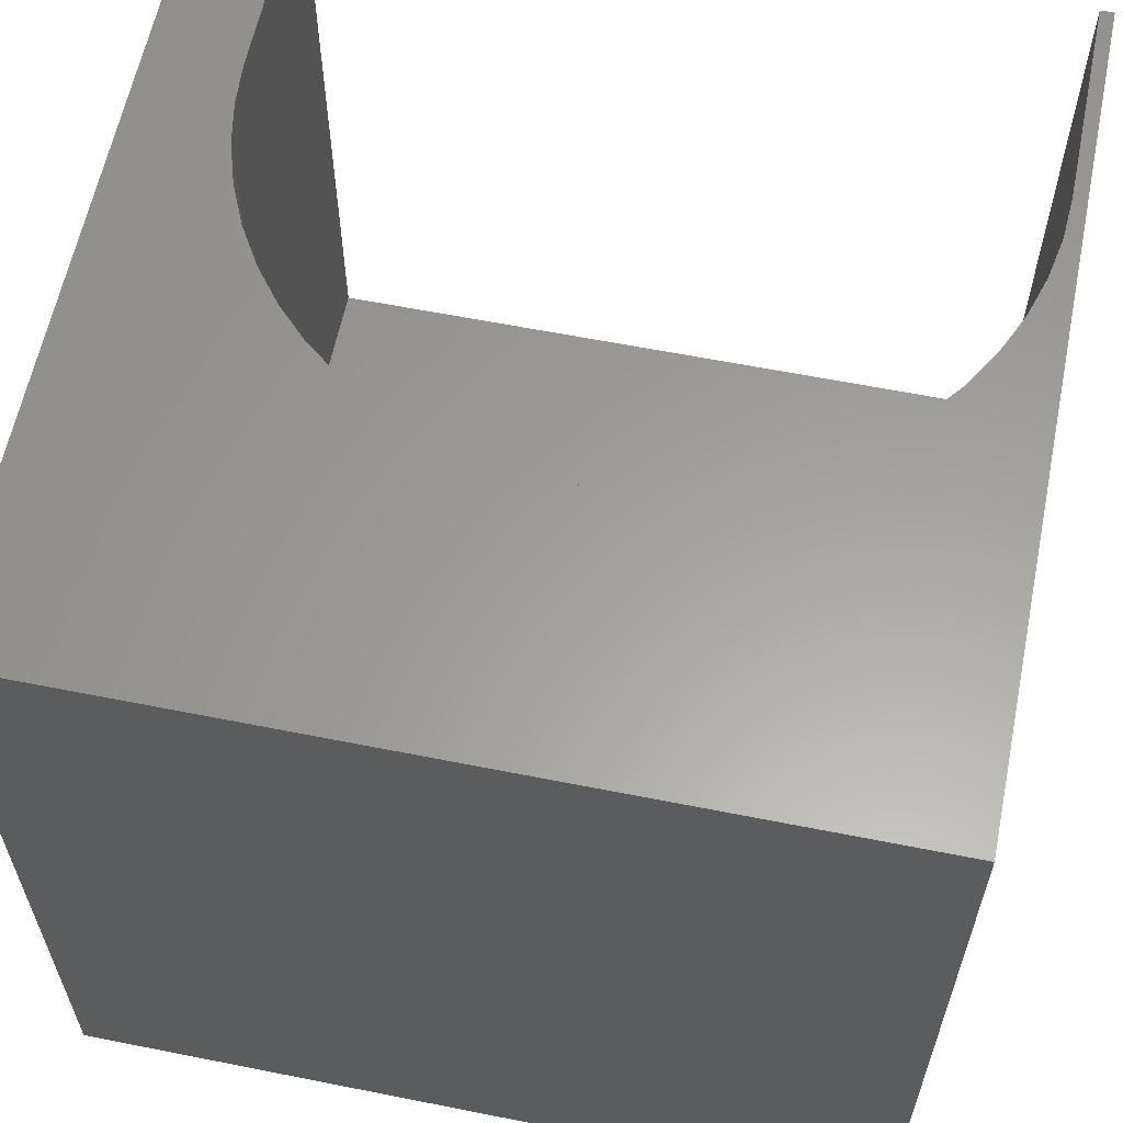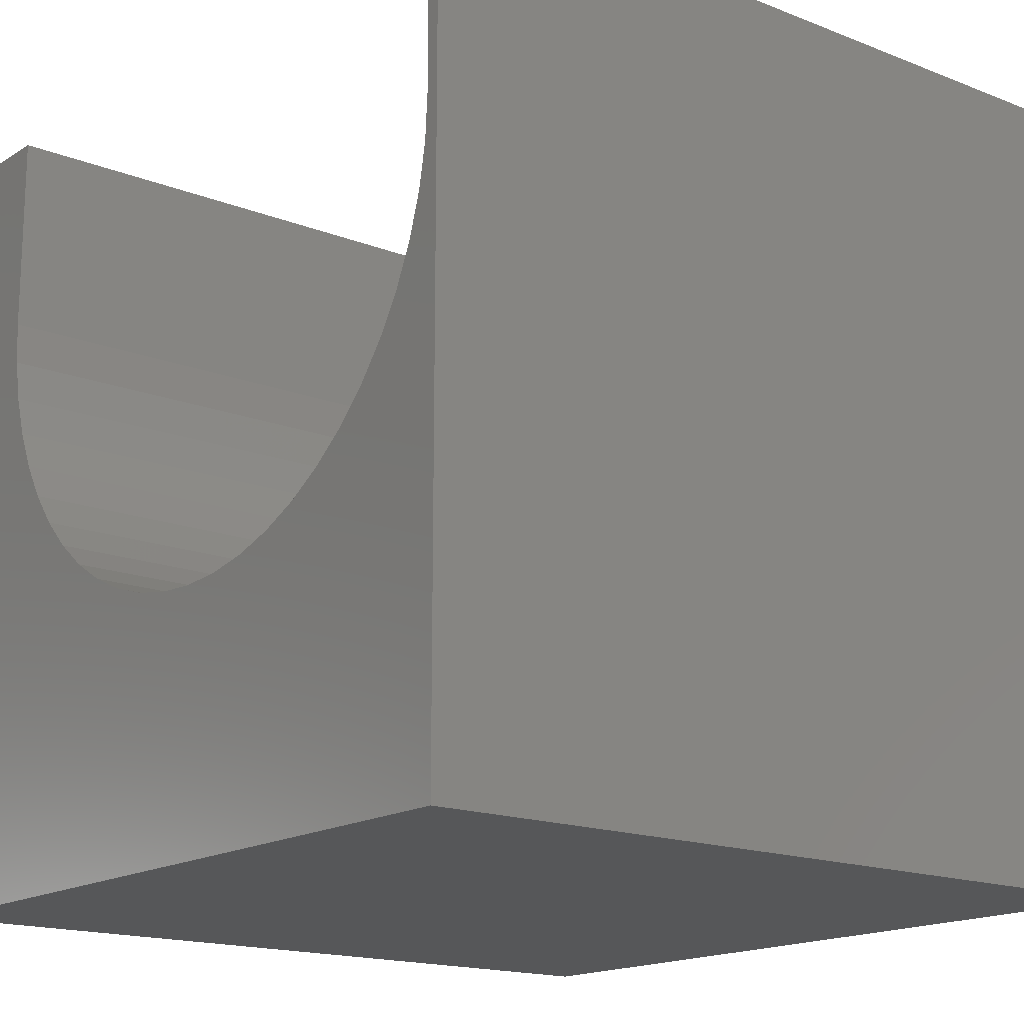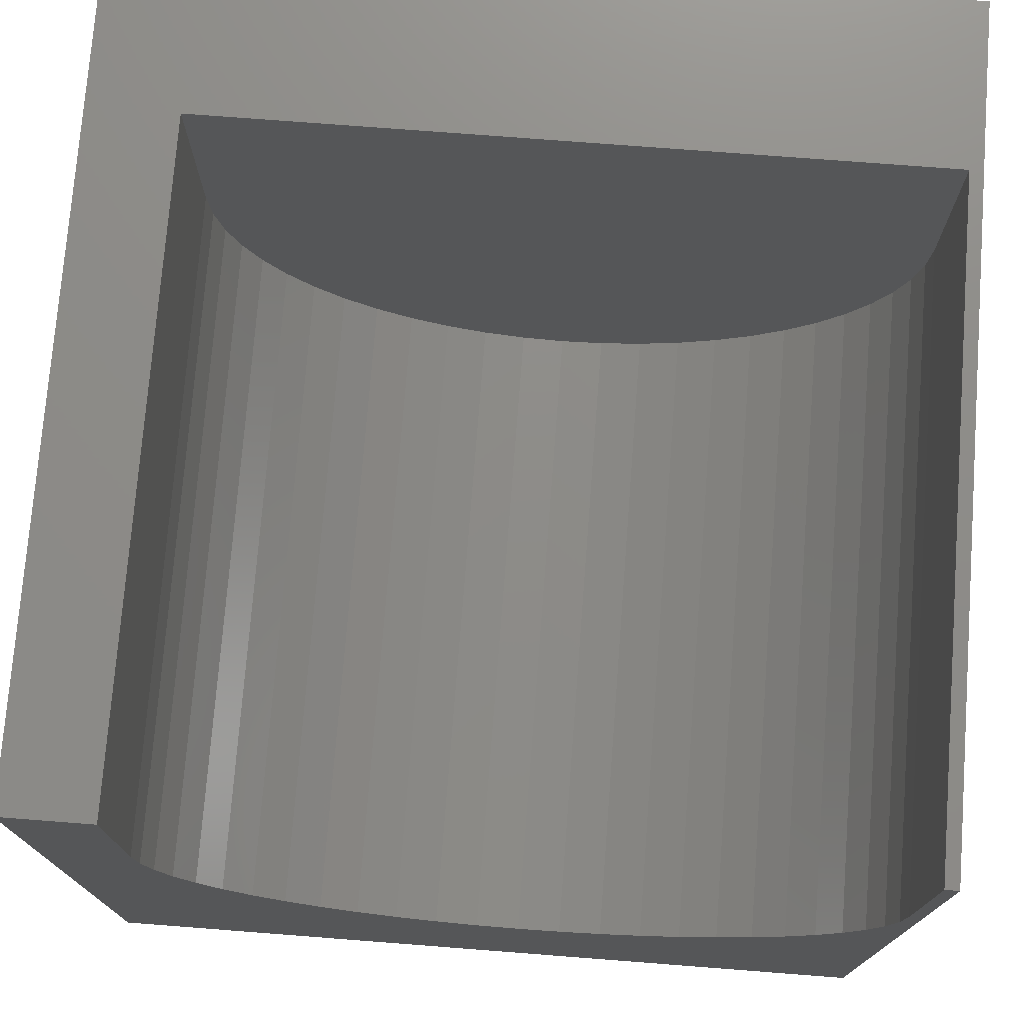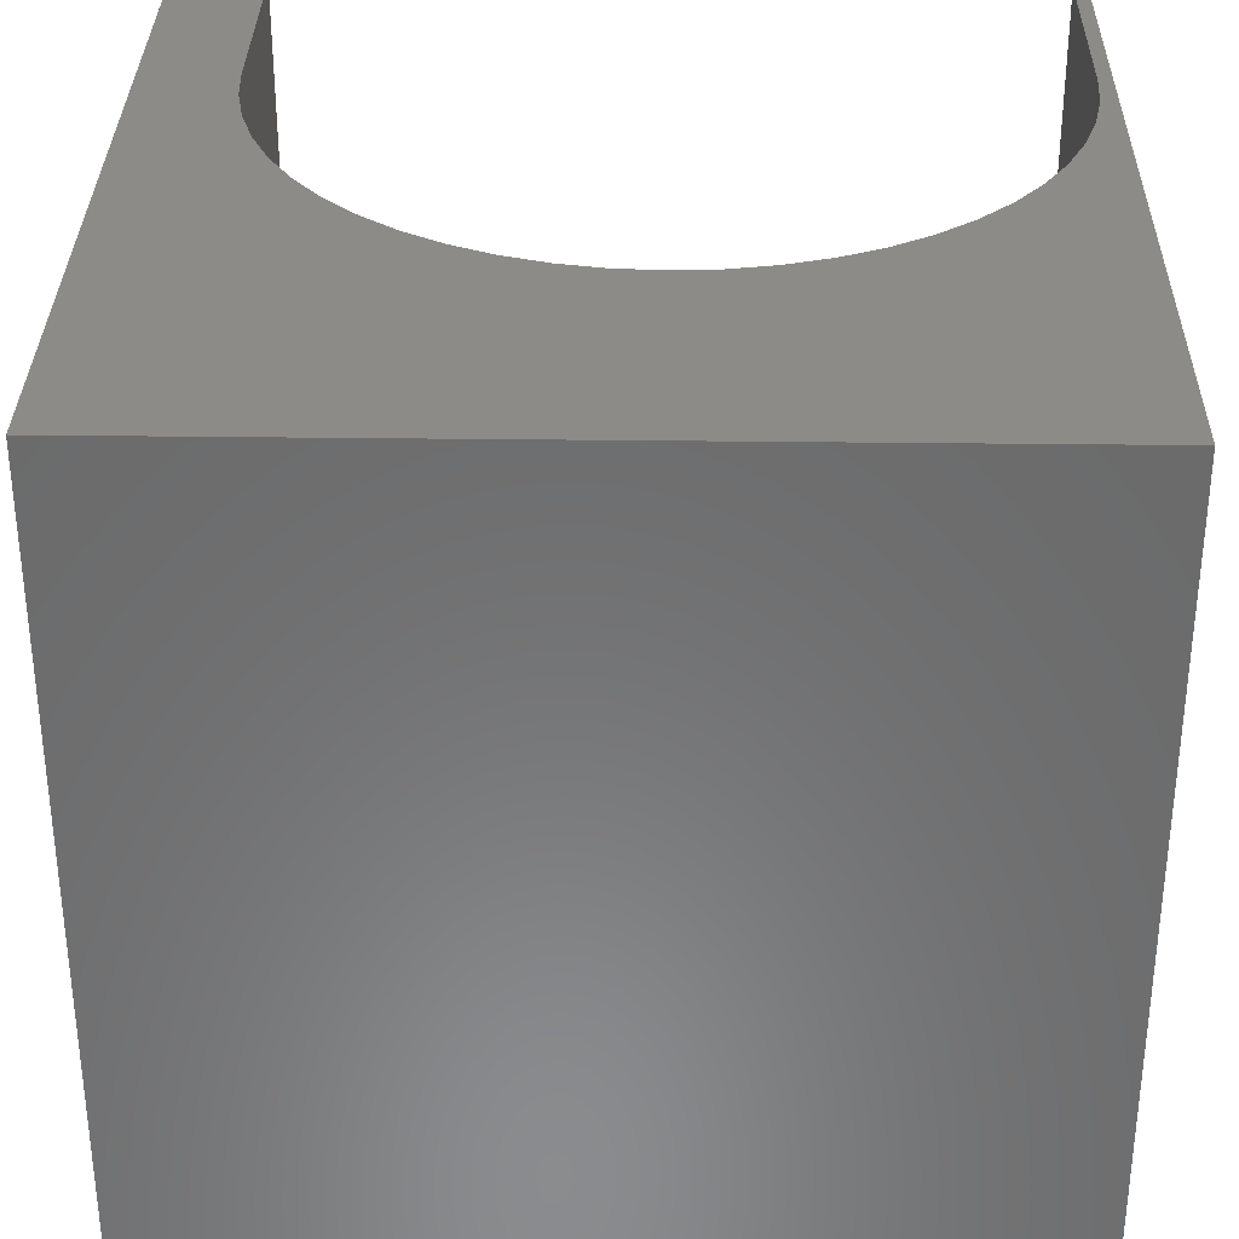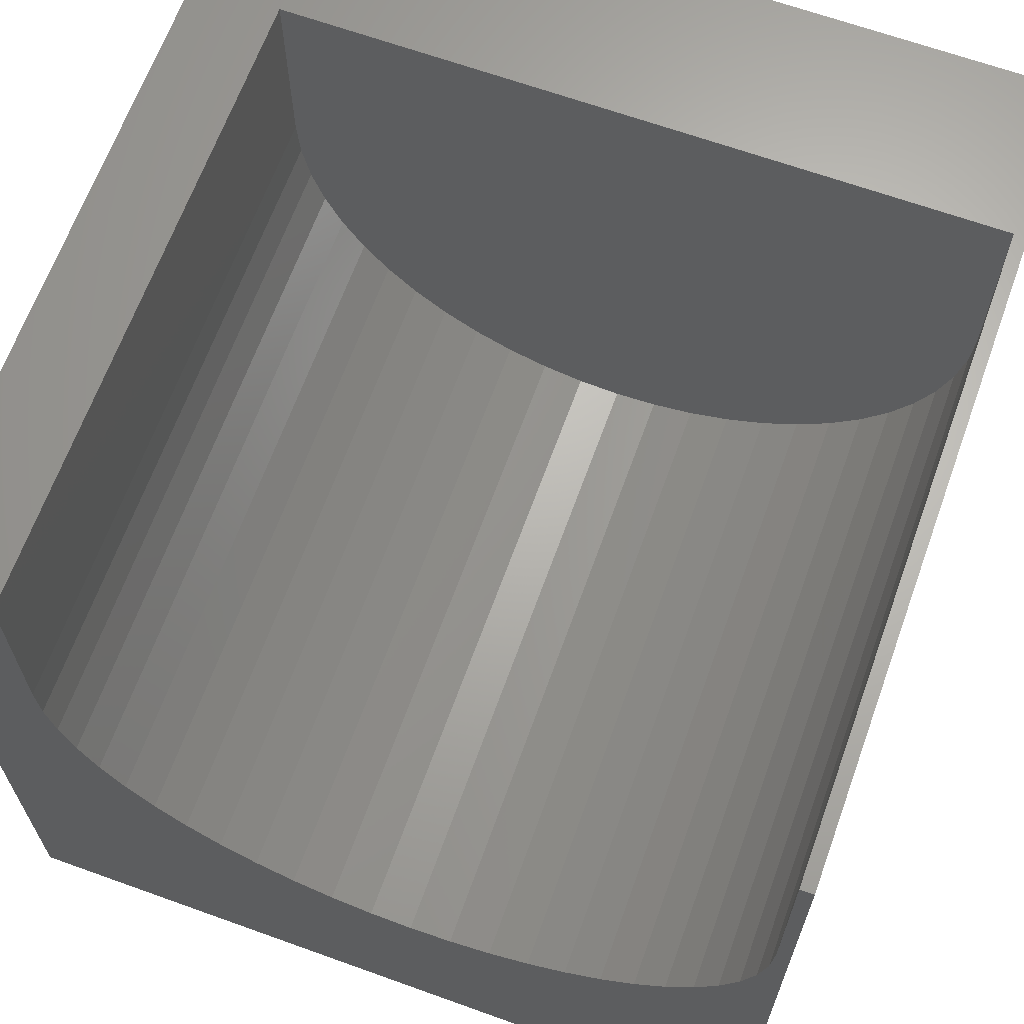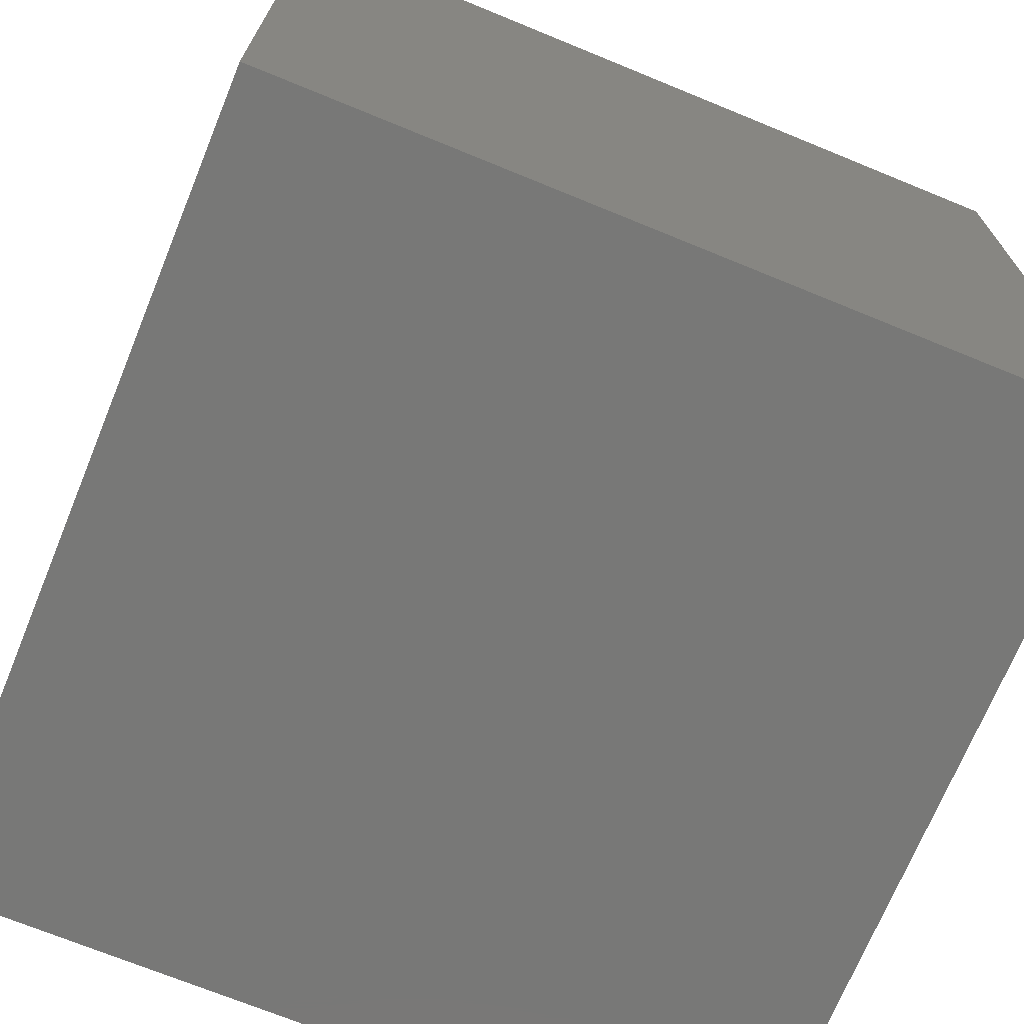
<metadata>
{"format":"stl","ext":"stl","renderer":"f3d","projection":"perspective","resolution":1024,"background":"white","views":[{"elev":60.8,"azim":11.5,"up":"+Z"},{"elev":-16.5,"azim":51.3,"up":"+Y"},{"elev":75.0,"azim":4.4,"up":"+Y"},{"elev":32.9,"azim":1.0,"up":"+Z"},{"elev":65.8,"azim":19.9,"up":"+Y"},{"elev":-70.8,"azim":-112.3,"up":"+Z"}]}
</metadata>
<code>
# stl→obj: 66 verts, 128 faces
v 0 10 10
v 0 10 0
v 0 0 10
v 0 0 0
v 10 10 10
v 9.838 10 10
v 9.838 7.494 10
v 10 0 10
v 9.806 6.966 10
v 9.711 6.446 10
v 9.553 5.942 10
v 9.336 5.46 10
v 9.063 5.007 10
v 4.413 3.244 10
v 3.908 3.401 10
v 3.426 3.618 10
v 2.974 3.891 10
v 2.558 4.217 10
v 2.184 4.591 10
v 8.737 4.591 10
v 8.363 4.217 10
v 7.947 3.891 10
v 7.495 3.618 10
v 7.013 3.401 10
v 6.508 3.244 10
v 5.988 3.149 10
v 5.461 3.117 10
v 4.933 3.149 10
v 1.858 5.007 10
v 1.585 5.46 10
v 1.368 5.942 10
v 1.211 6.446 10
v 1.115 6.966 10
v 1.083 7.494 10
v 1.083 10 10
v 10 10 0
v 10 0 0
v 9.838 10 2.049
v 1.083 10 2.049
v 9.838 7.494 2.049
v 1.083 7.494 2.049
v 1.115 6.966 2.049
v 1.211 6.446 2.049
v 1.368 5.942 2.049
v 1.585 5.46 2.049
v 1.858 5.007 2.049
v 2.184 4.591 2.049
v 4.933 3.149 2.049
v 5.461 3.117 2.049
v 7.013 3.401 2.049
v 5.988 3.149 2.049
v 6.508 3.244 2.049
v 4.413 3.244 2.049
v 7.495 3.618 2.049
v 7.947 3.891 2.049
v 8.363 4.217 2.049
v 8.737 4.591 2.049
v 9.063 5.007 2.049
v 9.336 5.46 2.049
v 9.553 5.942 2.049
v 9.711 6.446 2.049
v 2.558 4.217 2.049
v 2.974 3.891 2.049
v 3.426 3.618 2.049
v 9.806 6.966 2.049
v 3.908 3.401 2.049
f 1 2 3
f 3 2 4
f 5 6 7
f 5 7 8
f 8 7 9
f 8 9 10
f 10 11 8
f 8 11 12
f 8 12 13
f 14 15 3
f 3 15 16
f 16 17 3
f 3 17 18
f 3 18 19
f 13 20 8
f 8 20 21
f 8 21 22
f 22 23 8
f 8 23 24
f 8 24 25
f 25 26 8
f 8 26 27
f 8 27 3
f 3 27 28
f 3 28 14
f 19 29 3
f 3 29 30
f 3 30 31
f 31 32 3
f 3 32 33
f 3 33 1
f 1 33 34
f 1 34 35
f 36 5 37
f 37 5 8
f 2 36 4
f 4 36 37
f 6 5 38
f 38 5 36
f 38 36 39
f 39 36 2
f 39 2 35
f 35 2 1
f 37 8 4
f 4 8 3
f 38 39 40
f 40 39 41
f 41 42 40
f 40 42 43
f 40 43 44
f 44 45 40
f 40 45 46
f 40 46 47
f 48 49 50
f 50 49 51
f 50 51 52
f 48 50 53
f 53 50 54
f 53 54 55
f 55 56 53
f 53 56 57
f 53 57 58
f 58 59 53
f 53 59 60
f 53 60 61
f 47 62 40
f 40 62 63
f 40 63 64
f 61 65 53
f 53 65 40
f 53 40 66
f 66 40 64
f 38 40 6
f 6 40 7
f 41 34 33
f 41 33 42
f 42 33 32
f 42 32 43
f 43 32 31
f 43 31 44
f 44 31 30
f 44 30 45
f 45 30 29
f 45 29 46
f 46 29 19
f 46 19 47
f 47 19 18
f 47 18 62
f 62 18 17
f 62 17 63
f 63 17 16
f 63 16 64
f 64 16 15
f 64 15 66
f 66 15 14
f 66 14 53
f 53 14 28
f 53 28 48
f 48 28 27
f 48 27 49
f 49 27 26
f 49 26 51
f 51 26 25
f 51 25 52
f 52 25 24
f 52 24 50
f 50 24 23
f 50 23 54
f 54 23 22
f 54 22 55
f 55 22 21
f 55 21 56
f 56 21 20
f 56 20 57
f 57 20 13
f 57 13 58
f 58 13 12
f 58 12 59
f 59 12 11
f 59 11 60
f 60 11 10
f 60 10 61
f 61 10 9
f 61 9 65
f 65 9 7
f 65 7 40
f 41 39 34
f 34 39 35

</code>
